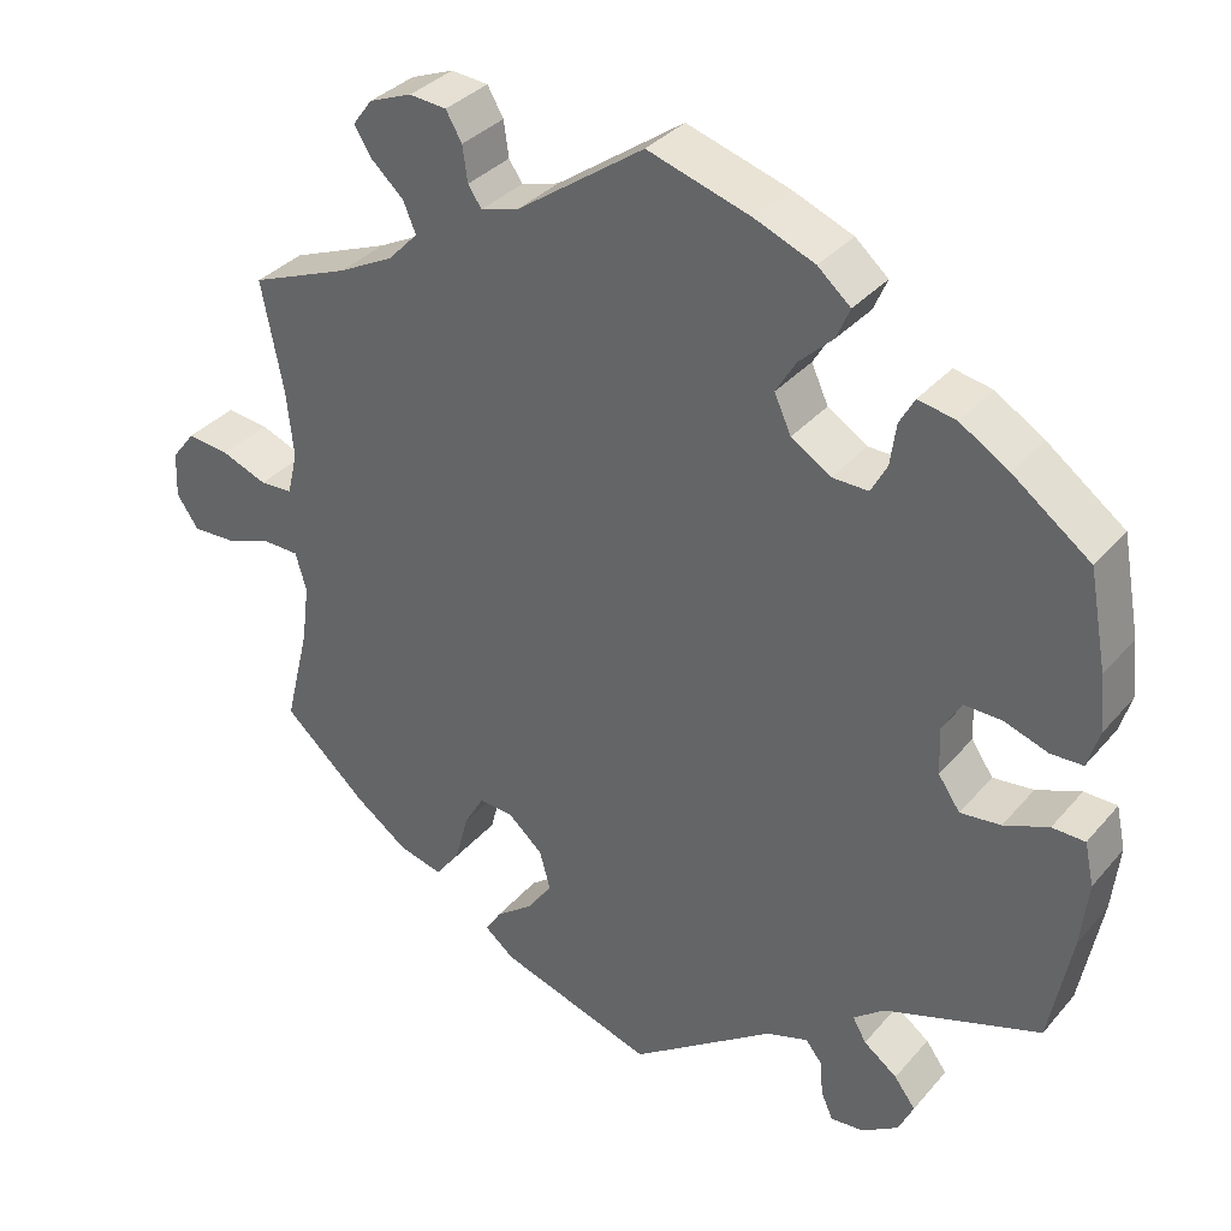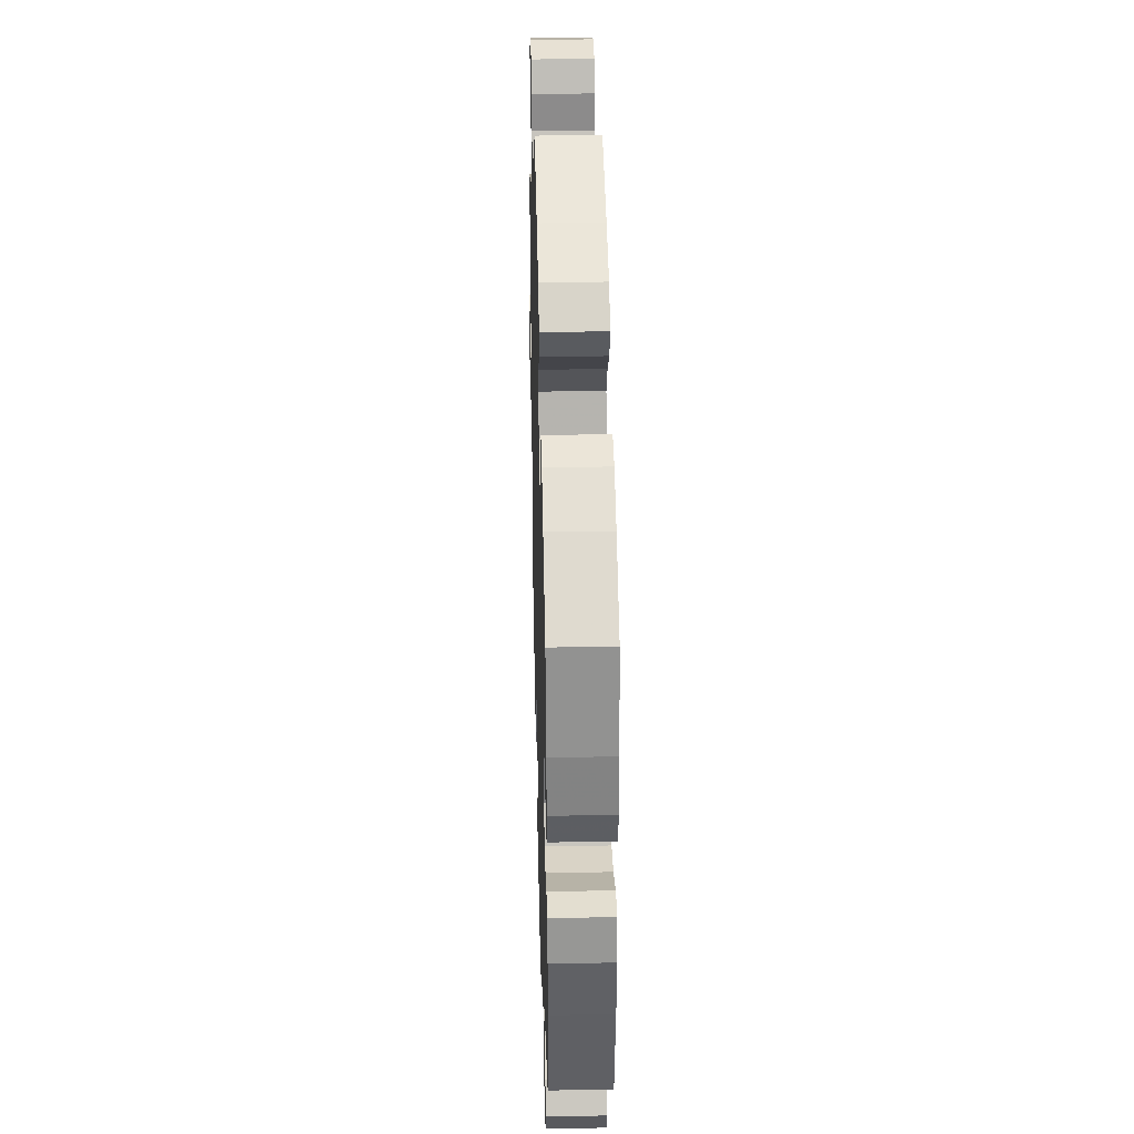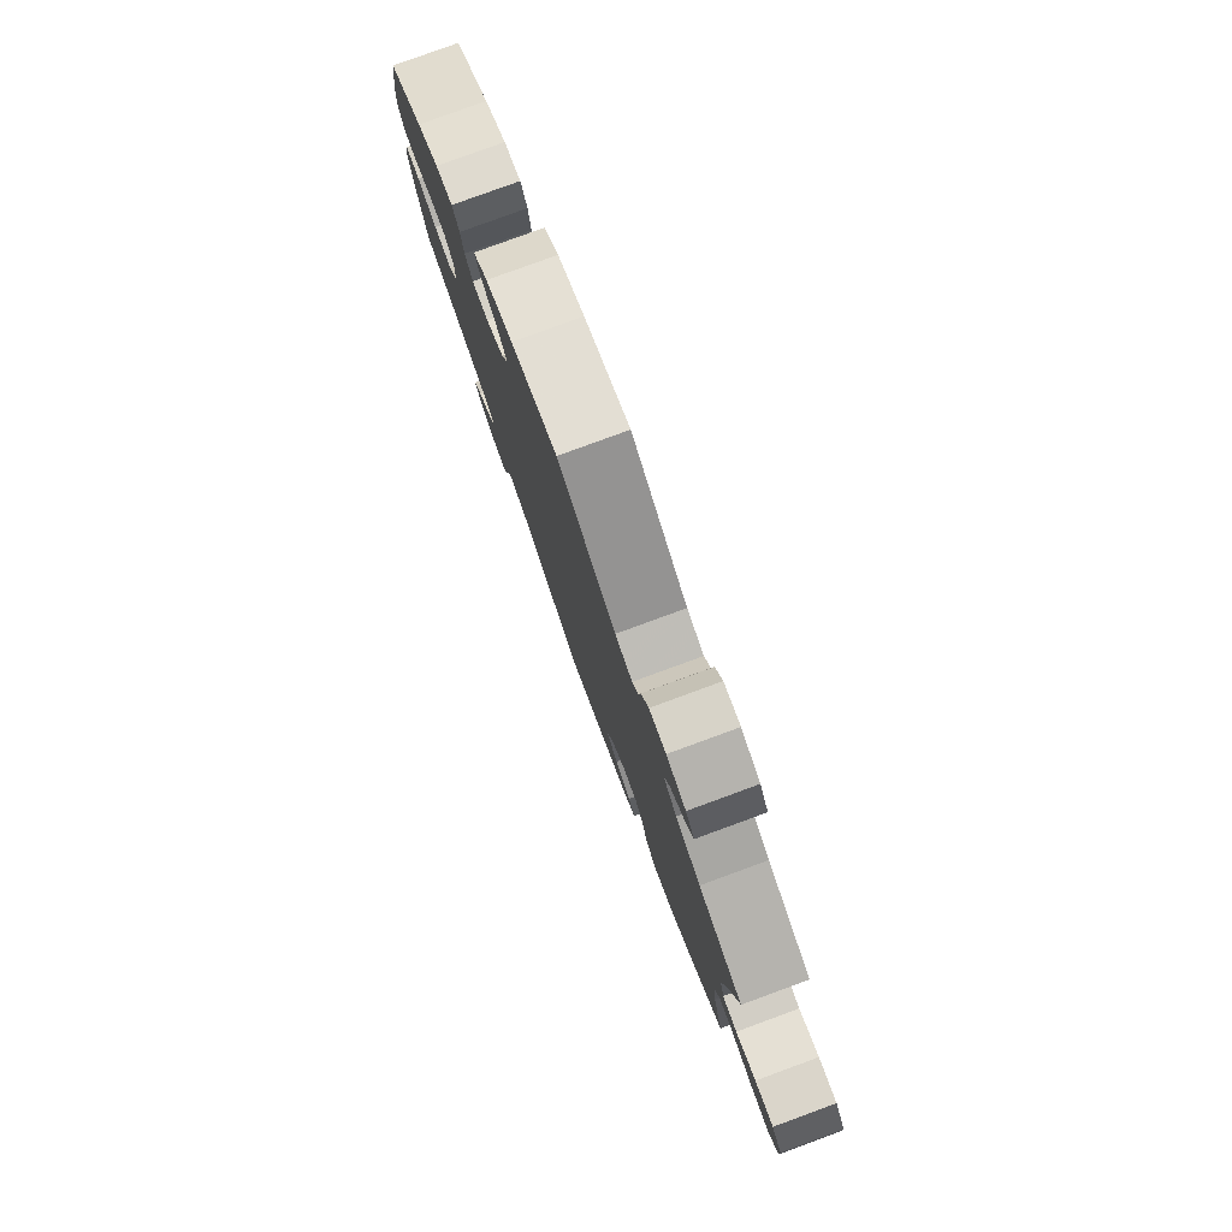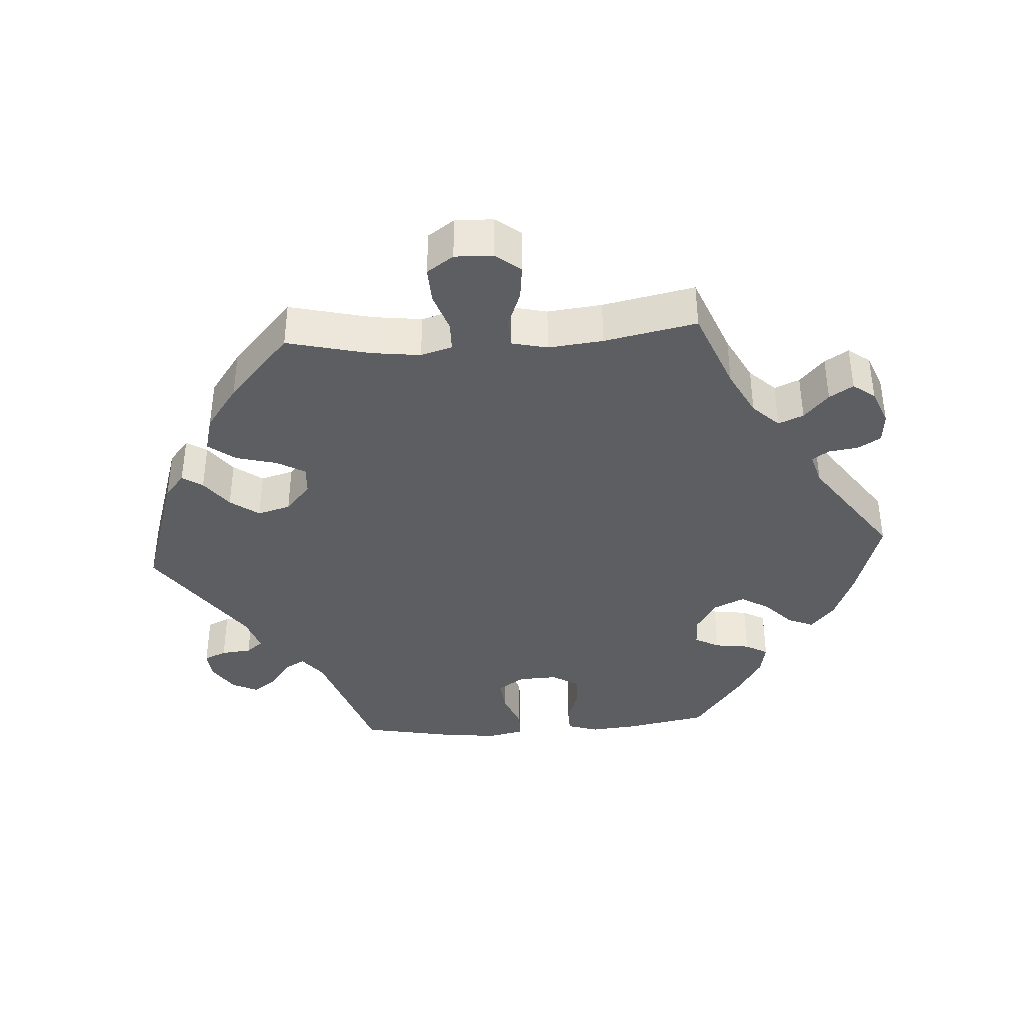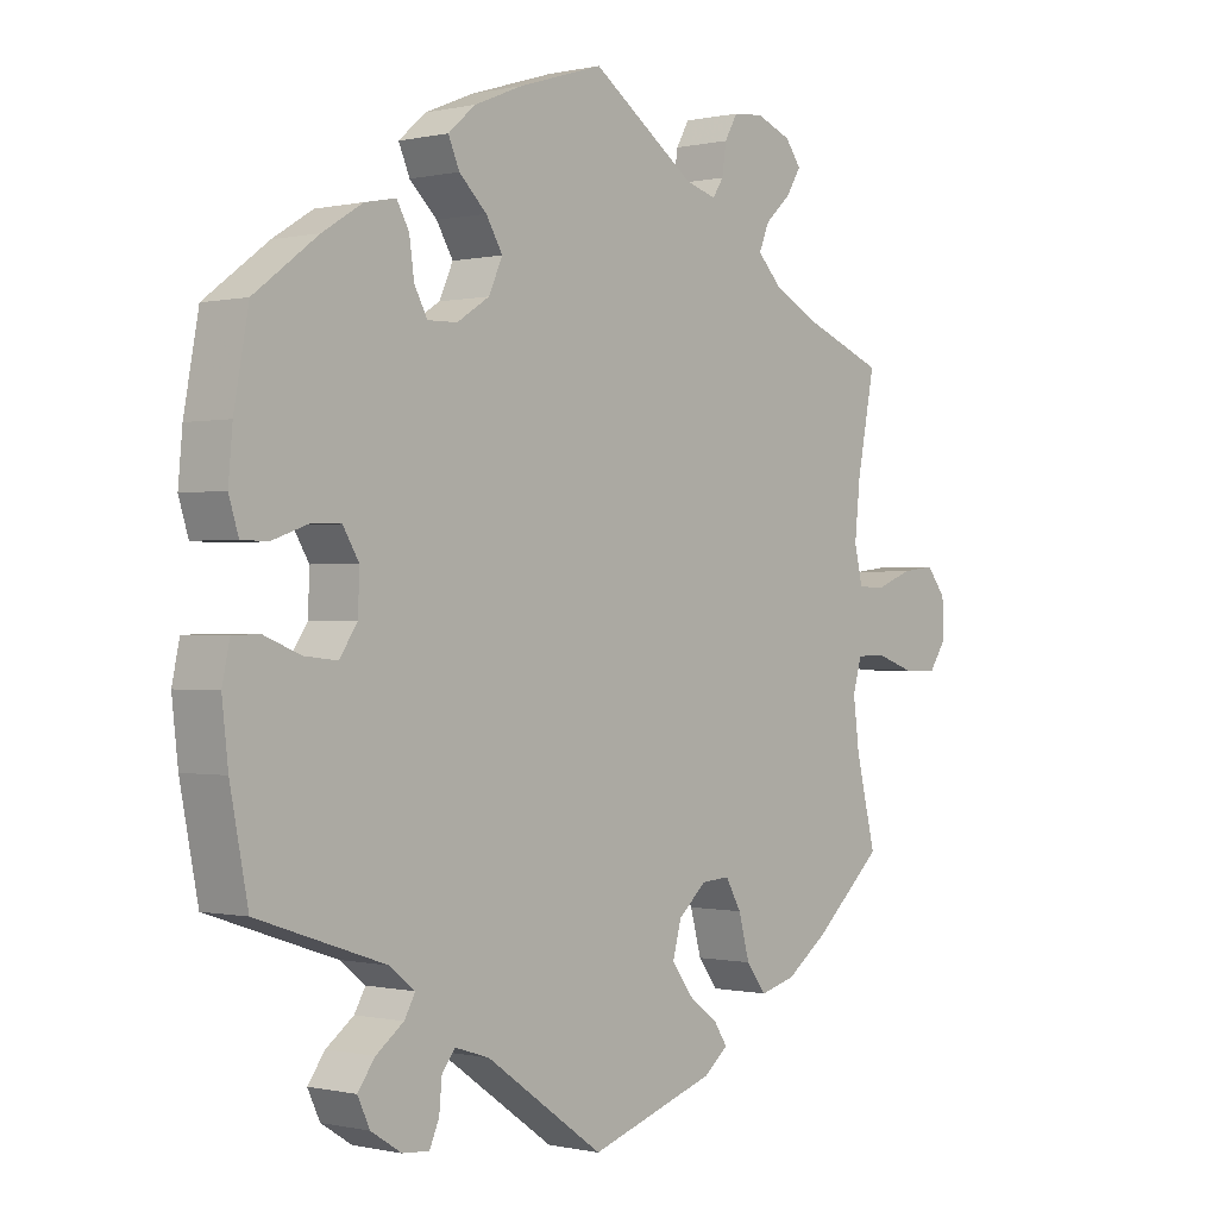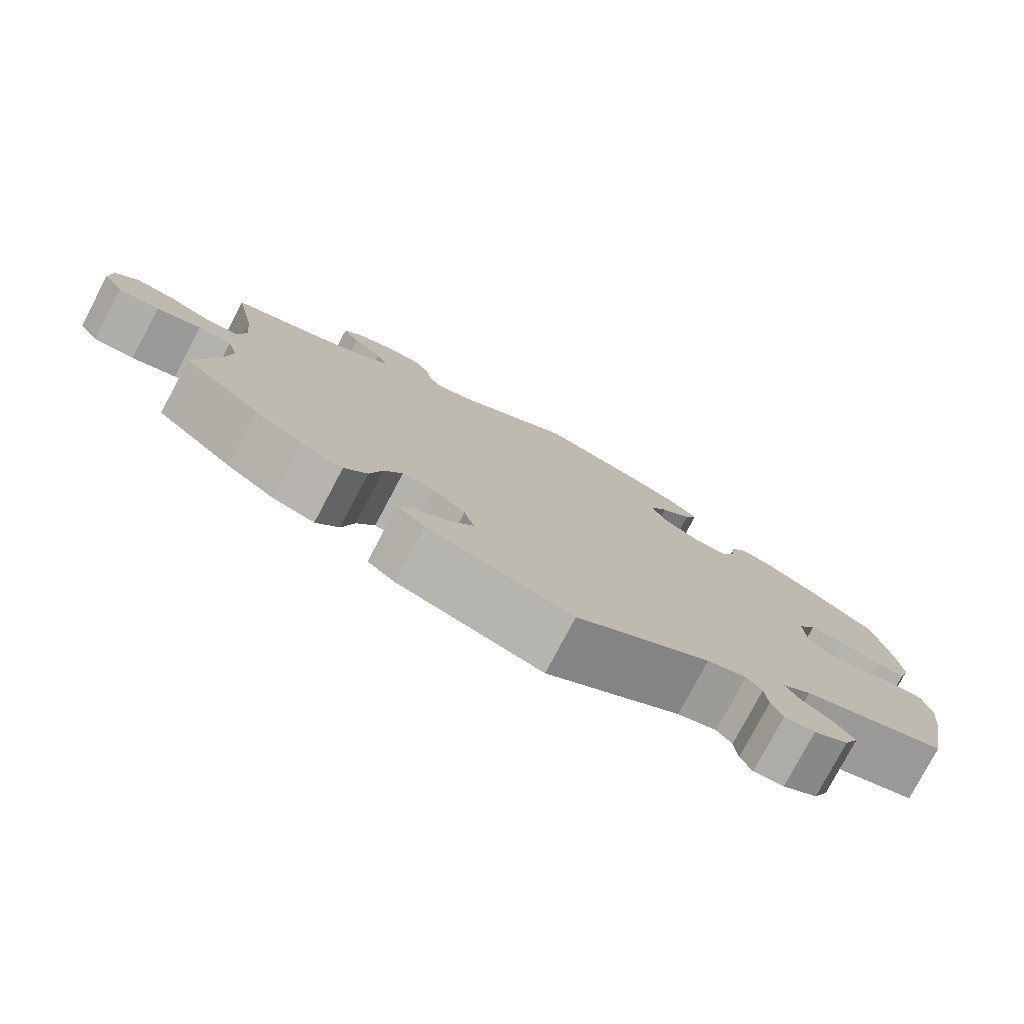
<metadata>
{"format":"obj","ext":"obj","renderer":"f3d","projection":"perspective","resolution":1024,"background":"white","views":[{"elev":34.3,"azim":34.2,"up":"+Z"},{"elev":34.3,"azim":88.5,"up":"+Z"},{"elev":80.0,"azim":-110.1,"up":"+Z"},{"elev":-38.6,"azim":-86.0,"up":"+Y"},{"elev":-0.2,"azim":130.5,"up":"+Z"},{"elev":-78.5,"azim":-27.9,"up":"+Z"}]}
</metadata>
<code>
v 0.316 0.07 -0.351
v 0.279 0.07 -0.38
v 0.295 0.07 -0.408
v 0.335 0.07 -0.438
v 0.36 0.07 -0.472
v 0.342 0.07 -0.51
v 0.298 0.07 -0.538
v 0.259 0.07 -0.541
v 0.245 0.07 -0.509
v 0.241 0.07 -0.466
v 0.222 0.07 -0.442
v 0.172 0.07 -0.458
v 0.001 0.07 -0.578
v -0.183 0.07 -0.518
v -0.218 0.07 -0.489
v -0.199 0.07 -0.46
v -0.155 0.07 -0.427
v -0.125 0.07 -0.386
v -0.138 0.07 -0.339
v -0.179 0.07 -0.303
v -0.22 0.07 -0.3
v -0.243 0.07 -0.34
v -0.259 0.07 -0.399
v -0.288 0.07 -0.437
v -0.34 0.07 -0.423
v -0.403 0.07 -0.377
v -0.501 0.07 -0.288
v -0.472 0.07 -0.17
v -0.463 0.07 -0.1
v -0.476 0.07 -0.055
v -0.518 0.07 -0.054
v -0.574 0.07 -0.073
v -0.625 0.07 -0.075
v -0.651 0.07 -0.037
v -0.649 0.07 0.017
v -0.621 0.07 0.053
v -0.571 0.07 0.047
v -0.517 0.07 0.026
v -0.478 0.07 0.028
v -0.466 0.07 0.079
v -0.474 0.07 0.157
v -0.5 0.07 0.289
v -0.383 0.07 0.335
v -0.317 0.07 0.369
v -0.281 0.07 0.406
v -0.296 0.07 0.442
v -0.334 0.07 0.477
v -0.355 0.07 0.511
v -0.332 0.07 0.542
v -0.281 0.07 0.562
v -0.237 0.07 0.558
v -0.218 0.07 0.525
v -0.212 0.07 0.483
v -0.196 0.07 0.459
v -0.151 0.07 0.472
v 0 0.07 0.578
v 0.122 0.07 0.54
v 0.193 0.07 0.511
v 0.232 0.07 0.477
v 0.216 0.07 0.44
v 0.176 0.07 0.402
v 0.152 0.07 0.362
v 0.172 0.07 0.318
v 0.219 0.07 0.288
v 0.262 0.07 0.287
v 0.281 0.07 0.322
v 0.288 0.07 0.372
v 0.306 0.07 0.404
v 0.351 0.07 0.395
v 0.409 0.07 0.359
v 0.501 0.07 0.29
v 0.522 0.07 0.175
v 0.528 0.07 0.108
v 0.514 0.07 0.063
v 0.476 0.07 0.062
v 0.424 0.07 0.08
v 0.38 0.07 0.081
v 0.357 0.07 0.043
v 0.359 0.07 -0.013
v 0.385 0.07 -0.051
v 0.433 0.07 -0.046
v 0.486 0.07 -0.025
v 0.525 0.07 -0.026
v 0.536 0.07 -0.077
v 0.527 0.07 -0.156
v 0.501 0.07 -0.289
v 0.316 0 -0.351
v 0.279 0 -0.38
v 0.295 0 -0.408
v 0.335 0 -0.438
v 0.36 0 -0.472
v 0.342 0 -0.51
v 0.298 0 -0.538
v 0.259 0 -0.541
v 0.245 0 -0.509
v 0.241 0 -0.466
v 0.222 0 -0.442
v 0.172 0 -0.458
v 0.001 0 -0.578
v -0.183 0 -0.518
v -0.218 0 -0.489
v -0.199 0 -0.46
v -0.155 0 -0.427
v -0.125 0 -0.386
v -0.138 0 -0.339
v -0.179 0 -0.303
v -0.22 0 -0.3
v -0.243 0 -0.34
v -0.259 0 -0.399
v -0.288 0 -0.437
v -0.34 0 -0.423
v -0.403 0 -0.377
v -0.501 0 -0.288
v -0.472 0 -0.17
v -0.463 0 -0.1
v -0.476 0 -0.055
v -0.518 0 -0.054
v -0.574 0 -0.073
v -0.625 0 -0.075
v -0.651 0 -0.037
v -0.649 0 0.017
v -0.621 0 0.053
v -0.571 0 0.047
v -0.517 0 0.026
v -0.478 0 0.028
v -0.466 0 0.079
v -0.474 0 0.157
v -0.5 0 0.289
v -0.383 0 0.335
v -0.317 0 0.369
v -0.281 0 0.406
v -0.296 0 0.442
v -0.334 0 0.477
v -0.355 0 0.511
v -0.332 0 0.542
v -0.281 0 0.562
v -0.237 0 0.558
v -0.218 0 0.525
v -0.212 0 0.483
v -0.196 0 0.459
v -0.151 0 0.472
v 0 0 0.578
v 0.122 0 0.54
v 0.193 0 0.511
v 0.232 0 0.477
v 0.216 0 0.44
v 0.176 0 0.402
v 0.152 0 0.362
v 0.172 0 0.318
v 0.219 0 0.288
v 0.262 0 0.287
v 0.281 0 0.322
v 0.288 0 0.372
v 0.306 0 0.404
v 0.351 0 0.395
v 0.409 0 0.359
v 0.501 0 0.29
v 0.522 0 0.175
v 0.528 0 0.108
v 0.514 0 0.063
v 0.476 0 0.062
v 0.424 0 0.08
v 0.38 0 0.081
v 0.357 0 0.043
v 0.359 0 -0.013
v 0.385 0 -0.051
v 0.433 0 -0.046
v 0.486 0 -0.025
v 0.525 0 -0.026
v 0.536 0 -0.077
v 0.527 0 -0.156
v 0.501 0 -0.289
f 85 86 1
f 84 85 1 2
f 81 82 83 84
f 80 81 84 2
f 79 80 2
f 78 79 2
f 73 74 75 76
f 73 76 77
f 72 73 77
f 71 72 77
f 70 71 77 78
f 66 67 68 69
f 65 66 69 70
f 58 59 60 61
f 58 61 62
f 55 56 57 58
f 54 55 58 62
f 50 51 52 53
f 50 53 54
f 49 50 54
f 46 47 48 49
f 45 46 49 54
f 44 45 54 62
f 41 42 43
f 40 41 43 44
f 39 40 44 62
f 35 36 37 38
f 35 38 39
f 34 35 39
f 31 32 33 34
f 30 31 34 39
f 29 30 39 62
f 25 26 27 28
f 22 23 24 25
f 21 22 25 28
f 20 21 28 29
f 14 15 16 17
f 12 13 14 17
f 11 12 17 18
f 7 8 9 10
f 7 10 11
f 6 7 11
f 3 4 5 6
f 2 3 6 11
f 65 70 78 2
f 20 29 62 63
f 19 20 63 64
f 18 19 64 65
f 2 11 18 65
f 87 172 171
f 88 87 171 170
f 170 169 168 167
f 88 170 167 166
f 88 166 165
f 88 165 164
f 162 161 160 159
f 163 162 159
f 163 159 158
f 163 158 157
f 164 163 157 156
f 155 154 153 152
f 156 155 152 151
f 147 146 145 144
f 148 147 144
f 144 143 142 141
f 148 144 141 140
f 139 138 137 136
f 140 139 136
f 140 136 135
f 135 134 133 132
f 140 135 132 131
f 148 140 131 130
f 129 128 127
f 130 129 127 126
f 148 130 126 125
f 124 123 122 121
f 125 124 121
f 125 121 120
f 120 119 118 117
f 125 120 117 116
f 148 125 116 115
f 114 113 112 111
f 111 110 109 108
f 114 111 108 107
f 115 114 107 106
f 103 102 101 100
f 103 100 99 98
f 104 103 98 97
f 96 95 94 93
f 97 96 93
f 97 93 92
f 92 91 90 89
f 97 92 89 88
f 88 164 156 151
f 149 148 115 106
f 150 149 106 105
f 151 150 105 104
f 151 104 97 88
f 1 87 88 2
f 2 88 89 3
f 3 89 90 4
f 4 90 91 5
f 5 91 92 6
f 6 92 93 7
f 7 93 94 8
f 8 94 95 9
f 9 95 96 10
f 10 96 97 11
f 11 97 98 12
f 12 98 99 13
f 13 99 100 14
f 14 100 101 15
f 15 101 102 16
f 16 102 103 17
f 17 103 104 18
f 18 104 105 19
f 19 105 106 20
f 20 106 107 21
f 21 107 108 22
f 22 108 109 23
f 23 109 110 24
f 24 110 111 25
f 25 111 112 26
f 26 112 113 27
f 27 113 114 28
f 28 114 115 29
f 29 115 116 30
f 30 116 117 31
f 31 117 118 32
f 32 118 119 33
f 33 119 120 34
f 34 120 121 35
f 35 121 122 36
f 36 122 123 37
f 37 123 124 38
f 38 124 125 39
f 39 125 126 40
f 40 126 127 41
f 41 127 128 42
f 42 128 129 43
f 43 129 130 44
f 44 130 131 45
f 45 131 132 46
f 46 132 133 47
f 47 133 134 48
f 48 134 135 49
f 49 135 136 50
f 50 136 137 51
f 51 137 138 52
f 52 138 139 53
f 53 139 140 54
f 54 140 141 55
f 55 141 142 56
f 56 142 143 57
f 57 143 144 58
f 58 144 145 59
f 59 145 146 60
f 60 146 147 61
f 61 147 148 62
f 62 148 149 63
f 63 149 150 64
f 64 150 151 65
f 65 151 152 66
f 66 152 153 67
f 67 153 154 68
f 68 154 155 69
f 69 155 156 70
f 70 156 157 71
f 71 157 158 72
f 72 158 159 73
f 73 159 160 74
f 74 160 161 75
f 75 161 162 76
f 76 162 163 77
f 77 163 164 78
f 78 164 165 79
f 79 165 166 80
f 80 166 167 81
f 81 167 168 82
f 82 168 169 83
f 83 169 170 84
f 84 170 171 85
f 85 171 172 86
f 86 172 87 1

</code>
